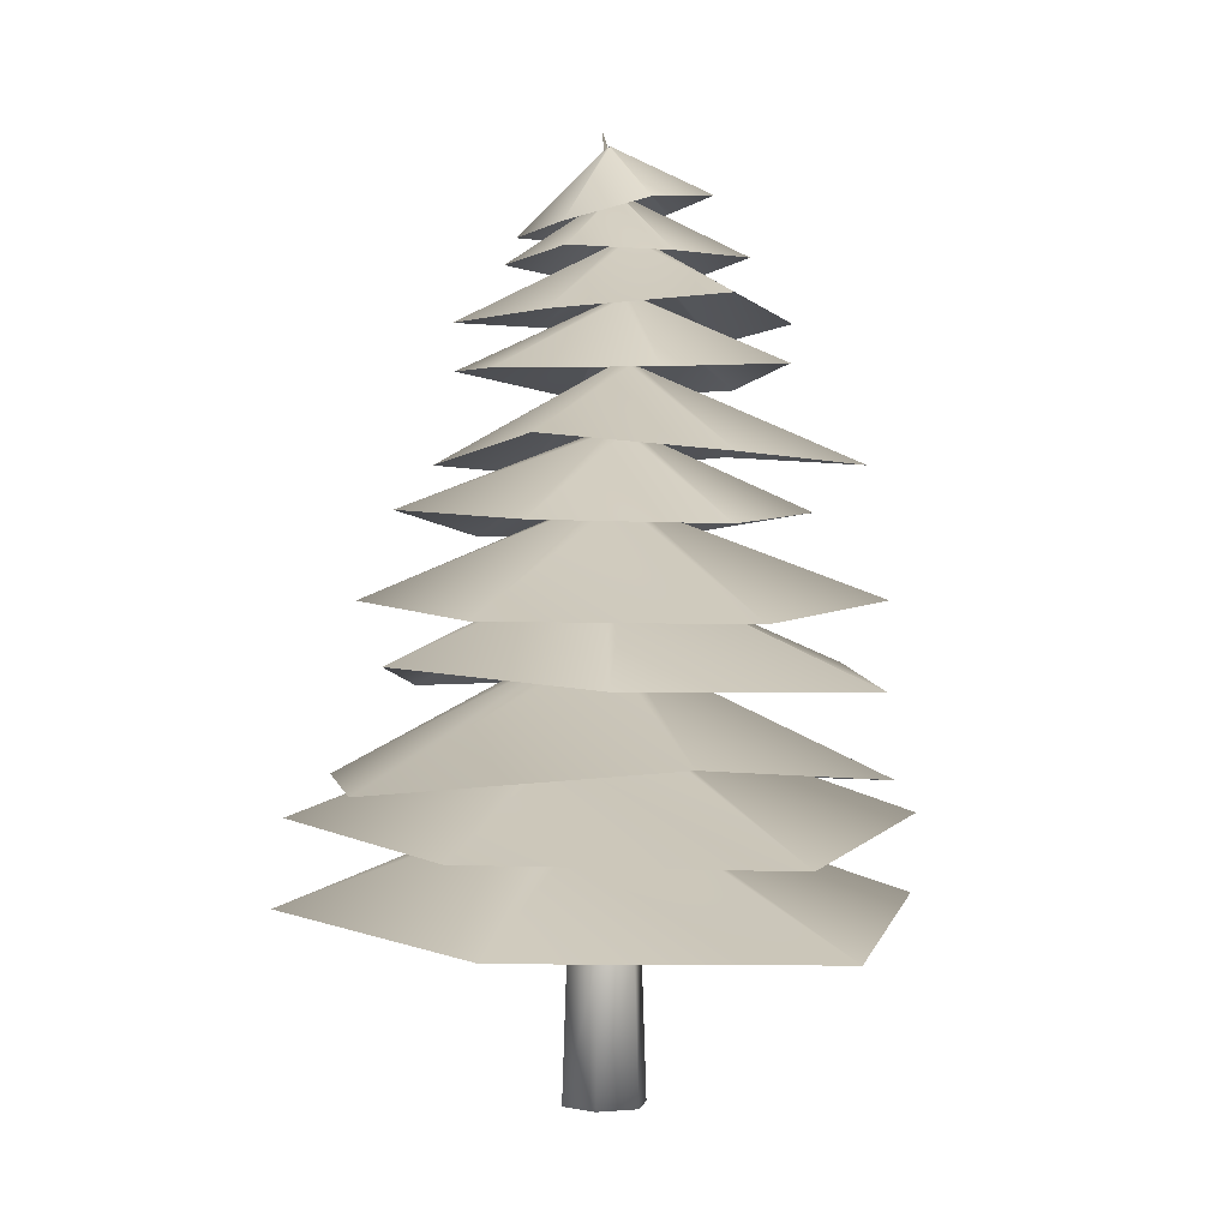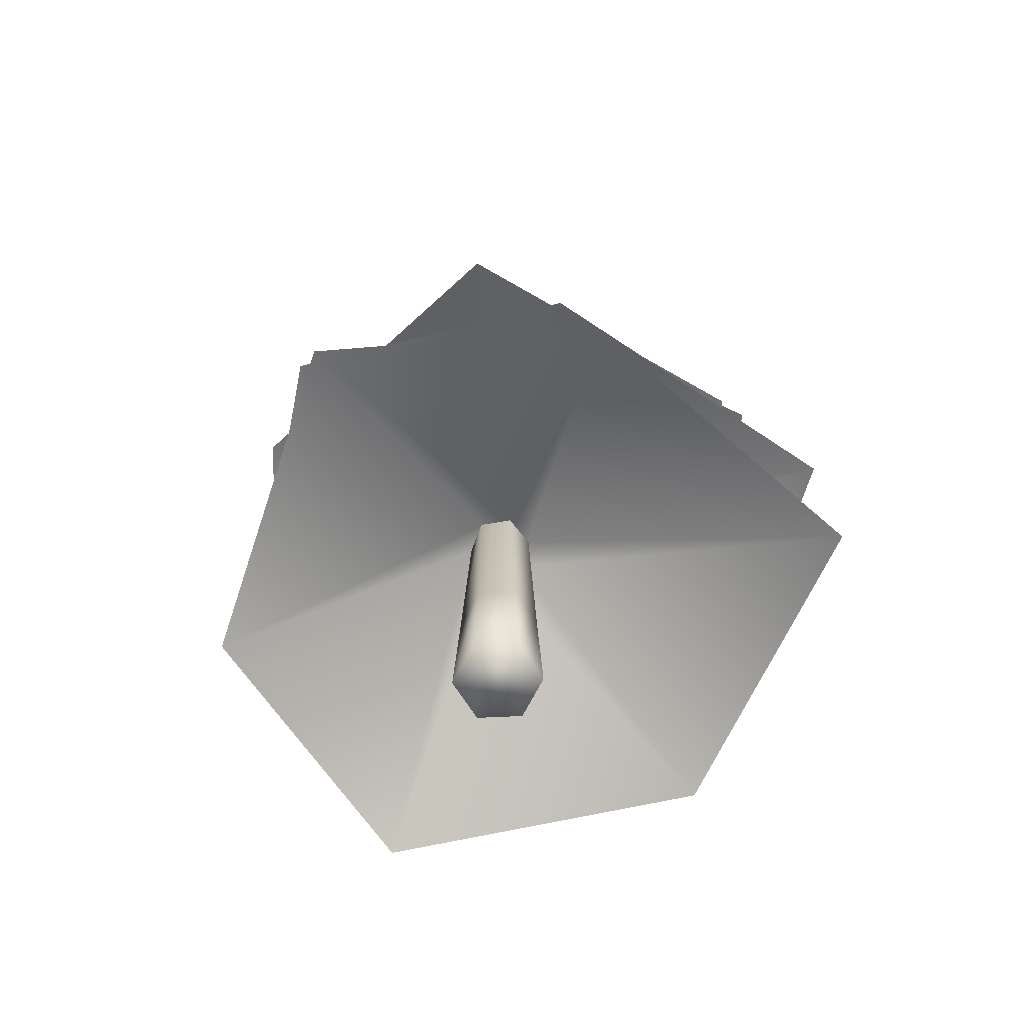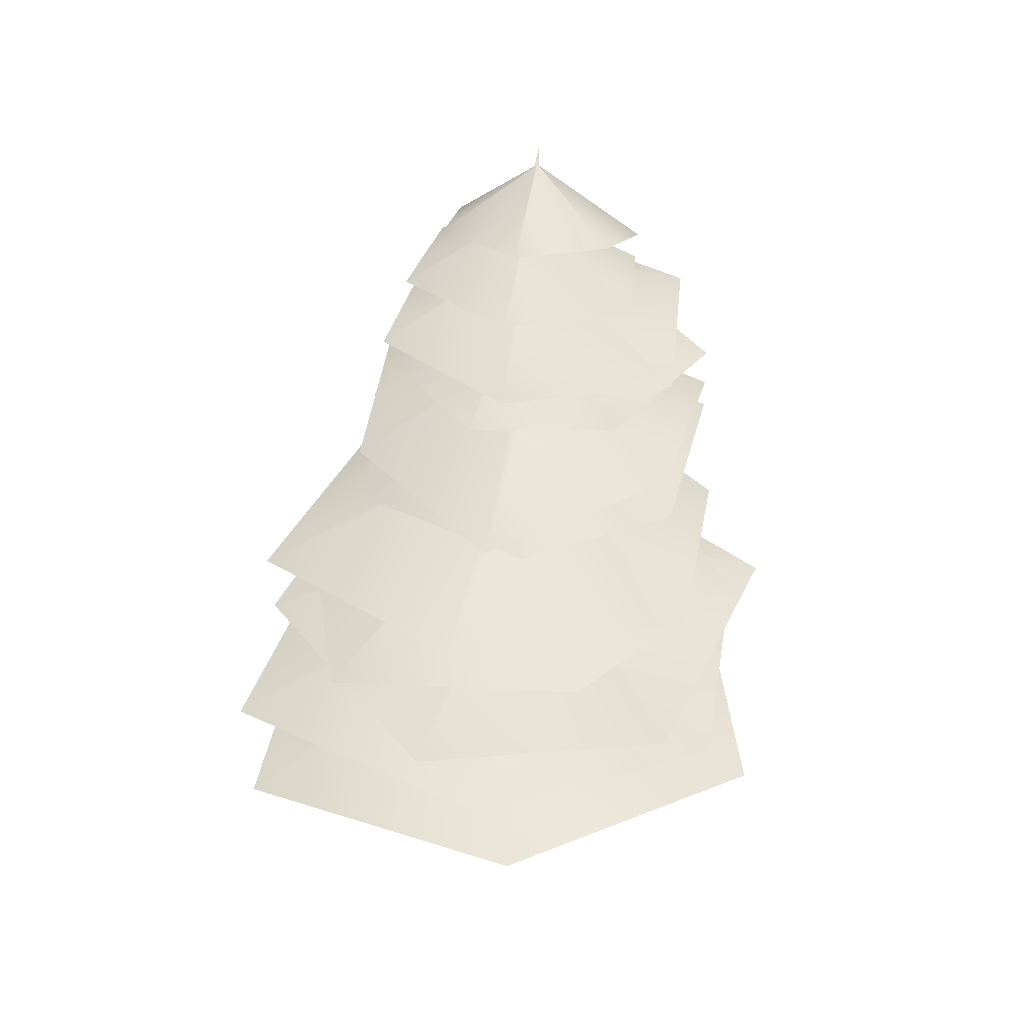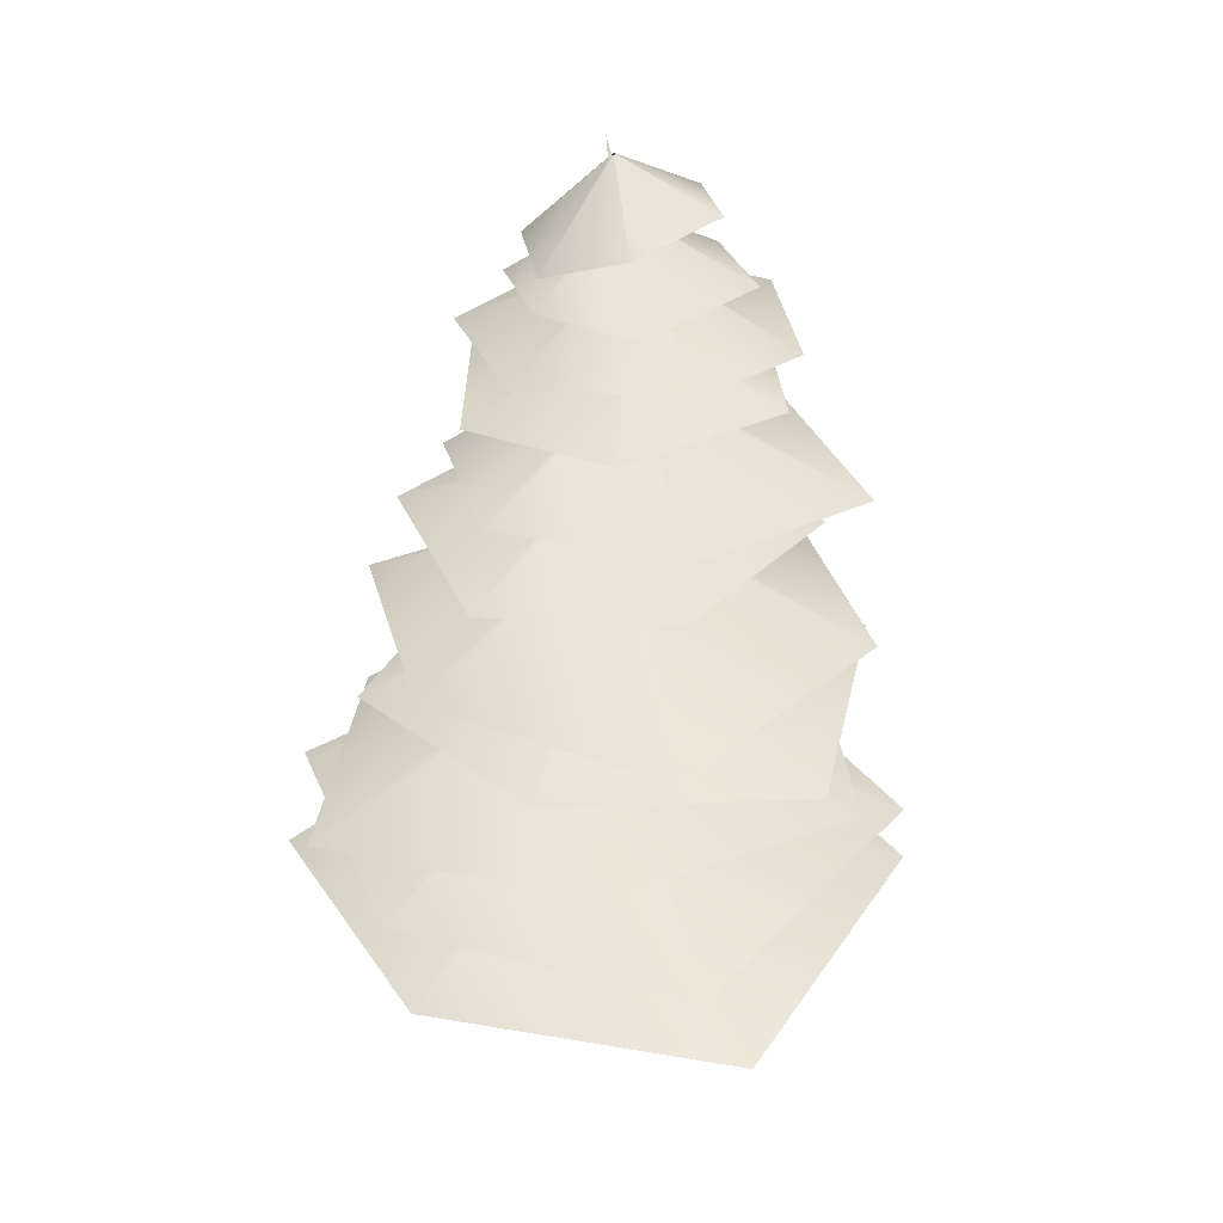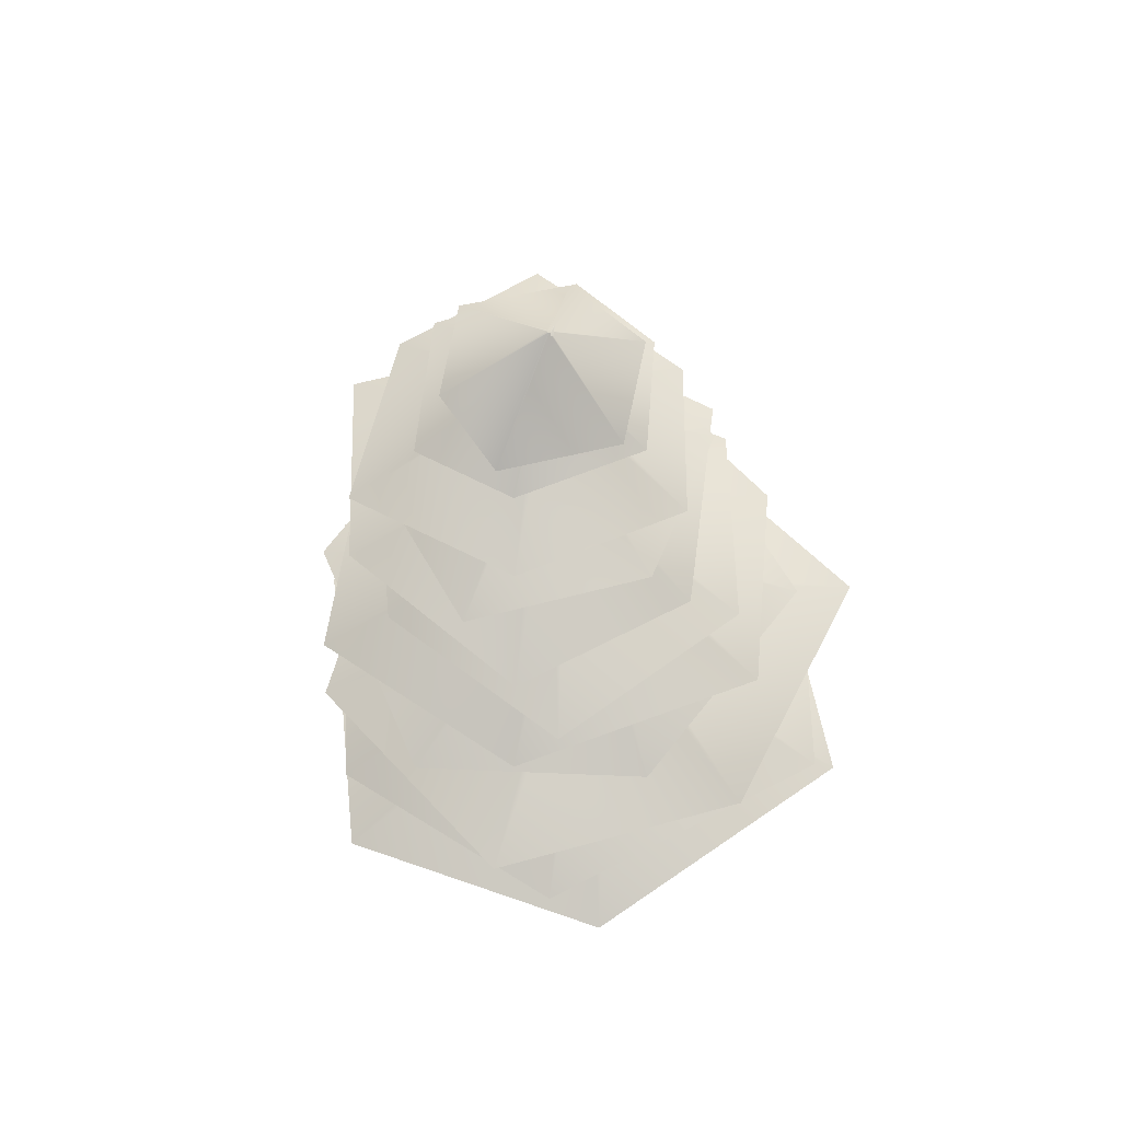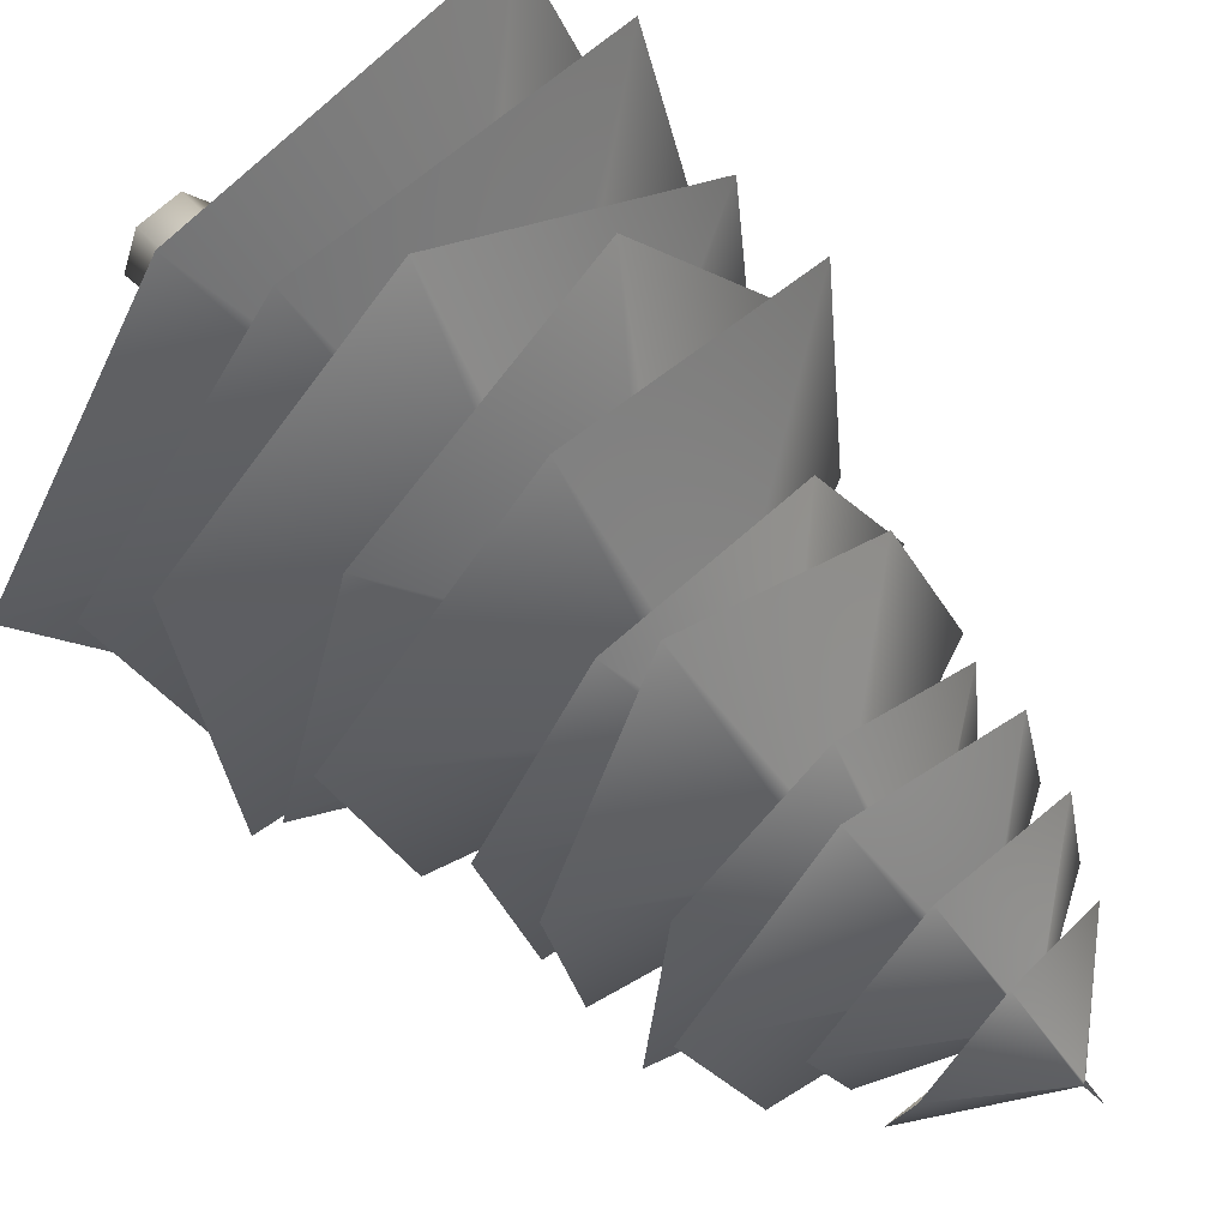
<metadata>
{"format":"obj","ext":"obj","renderer":"f3d","projection":"perspective","resolution":1024,"background":"white","views":[{"elev":-0.2,"azim":-72.3,"up":"+Y"},{"elev":-70.4,"azim":-110.3,"up":"+Y"},{"elev":39.1,"azim":29.8,"up":"+Y"},{"elev":30.7,"azim":-56.3,"up":"+Y"},{"elev":60.9,"azim":144.0,"up":"+Y"},{"elev":55.9,"azim":136.9,"up":"+Z"}]}
</metadata>
<code>
v  106.5 60.49 -7.893
v  48.65 59.21 -92.17
v  -0.2402 104.1 -16.13
v  5.168 103.9 -6.867
v  -63 68.97 -95.78
v  -10.8 104.9 -16.14
v  -106.5 60.49 -7.9
v  -16.09 104.9 -6.724
v  -66.42 59.21 98.54
v  -10.82 104.2 2.262
v  49.43 68.97 90.36
v  -0.2226 103.9 2.269
v  16.87 0 -6.021
v  7.859 0 -17.98
v  7.205 48.46 -16.44
v  15.21 48.46 -5.817
v  -7.005 0 -16.16
v  -5.998 48.46 -14.82
v  -12.86 0 -2.371
v  -11.2 48.46 -2.575
v  -3.844 0 9.589
v  -3.19 48.46 8.049
v  11.02 0 7.764
v  10.01 48.46 6.428
v  -0.1812 104.1 -16.24
v  5.202 103.3 -6.912
v  -10.95 104.9 -16.21
v  -16.33 104.9 -6.852
v  -10.95 104.2 2.477
v  -0.1812 103.4 2.447
v  6.08 152.4 -12.49
v  7.59 151.7 -3.92
v  -2.107 153 -15.45
v  -8.783 153 -9.827
v  -7.273 152.4 -1.253
v  0.9136 151.8 1.701
v  7.061 200.3 -6.41
v  8.354 200.1 0.9817
v  0.028 200.9 -8.974
v  -5.712 201.2 -4.148
v  -4.419 201 3.244
v  2.614 200.4 5.808
v  12.66 246.3 -3.667
v  13.74 246.4 2.503
v  6.77 246.1 -5.808
v  1.971 246 -1.778
v  3.058 246.2 4.391
v  8.944 246.4 6.532
v  10.28 288.7 -1.32
v  11.06 290 2.656
v  6.292 288 -2.577
v  3.072 288.5 0.1418
v  3.845 289.8 4.118
v  7.838 290.6 5.375
v  7.015 327.6 -6.696
v  10.76 109.6 92.96
v  87.73 105.3 32.33
v  7.457 152.9 -3.842
v  0.8759 152.8 1.66
v  79.41 117.2 -68.29
v  5.933 153.7 -12.24
v  -11.28 109.6 -98.21
v  -2.016 153.8 -15.14
v  -102.7 108.4 -51.25
v  -8.6 153 -9.77
v  -83.36 117.2 51.92
v  -7.08 152.8 -1.396
v  88.58 161.5 22.97
v  60.75 160.4 -55.74
v  7.009 200.7 -6.355
v  8.345 200.6 0.9452
v  -26.59 168.4 -82.15
v  0.133 201.4 -8.86
v  -79.43 161.5 -21.97
v  -5.584 201.5 -4.095
v  -70.31 160.4 70.47
v  -4.354 201.2 3.188
v  22.84 168.4 88.47
v  2.619 200.6 5.847
v  56.86 215 -52.86
v  -9.848 214.2 -61.2
v  6.714 246.6 -5.609
v  12.46 246.5 -3.561
v  -60.35 220.6 -7.828
v  2.27 247.1 -1.734
v  -36.07 215 51.91
v  3.251 247.2 4.382
v  33.78 214.2 78.67
v  8.91 246.9 6.326
v  75.2 220.6 18.09
v  13.64 247.1 2.444
v  -11.56 261.8 -53.44
v  -43.83 261.2 -8.915
v  3.368 288.6 0.1406
v  6.366 288.1 -2.528
v  -25.48 266.4 48.32
v  3.996 289.8 4.031
v  26.9 261.8 54.47
v  7.754 290.8 5.036
v  73.61 261.2 14.95
v  10.95 290.1 2.553
v  48.54 266.4 -42.29
v  10.24 288.7 -1.255
v  -27.19 291.7 -8.909
v  -17.36 299.9 18.34
v  7.136 321.5 -4.038
v  7.093 321.4 -4.665
v  18.1 305.2 29.51
v  7.678 321.7 -3.742
v  41.78 303.5 6.295
v  8.163 321.8 -4.112
v  40.15 294 -21.53
v  8.161 321.7 -4.745
v  1.423 291.4 -35.44
v  7.622 321.5 -5.023
v  84.69 140.2 -27.72
v  19.02 139.1 -79.27
v  0.1019 179.4 -8.777
v  5.141 179.2 -3.329
v  -68.88 147.1 -54.77
v  -7.046 180.1 -7.208
v  -81.25 140.2 24.35
v  -9.32 180.2 -0.1211
v  -24.01 139.1 97.52
v  -4.379 179.8 5.369
v  64.28 147.1 62.81
v  2.933 179.2 3.878
v  -68.49 193 -7.508
v  -35.02 192.2 50.8
v  -0.58 224.6 4.127
v  -2.399 224.5 -1.694
v  37.99 198.6 59.04
v  5.189 225.2 5.346
v  71.11 193 3.707
v  9.485 225.2 0.8834
v  50.46 192.2 -68.19
v  7.634 224.9 -4.806
v  -25.93 198.6 -68.93
v  1.69 225.1 -6.247
v  -44.53 242.9 -27.11
v  -37.77 242.2 27.46
v  2.926 269.6 1.895
v  3.298 269.1 -2.101
v  14.68 247.4 56.81
v  6.038 270.8 4.313
v  57.19 242.9 25.58
v  9.472 271.9 2.484
v  64.4 242.2 -35.18
v  10.11 271.2 -1.508
v  7.027 247.4 -59.94
v  6.999 269.7 -3.811
v  52.4 280.3 6.819
v  37.06 281.2 -26.2
v  7.204 305.4 -2.144
v  7.303 305.5 -1.521
v  -7.194 281.1 -36.54
v  6.625 305.5 -2.419
v  -33.24 283 -6.028
v  6.156 305.7 -2.05
v  -27.54 280.4 28.99
v  6.218 305.8 -1.411
v  20.59 284 41.43
v  6.797 305.6 -1.144
v  96.32 84.18 8.036
v  63.4 87.84 -80.23
v  2.998 132.5 -13.62
v  6.676 132.4 -5.872
v  -48.01 97.09 -98.54
v  -5.517 133.3 -14.25
v  -103.8 89.06 -20.3
v  -10.31 133.4 -7.278
v  -78.54 87.84 86.79
v  -6.762 132.7 0.4398
v  38.72 97.09 94.39
v  1.726 132.4 1.065
g Cone01
f 1 2 3 4
f 2 5 6 3
f 5 7 8 6
f 7 9 10 8
f 9 11 12 10
f 11 1 4 12
f 13 14 15 16
f 14 17 18 15
f 17 19 20 18
f 19 21 22 20
f 21 23 24 22
f 23 13 16 24
f 16 15 25 26
f 15 18 27 25
f 18 20 28 27
f 20 22 29 28
f 22 24 30 29
f 24 16 26 30
f 26 25 31 32
f 25 27 33 31
f 27 28 34 33
f 28 29 35 34
f 29 30 36 35
f 30 26 32 36
f 32 31 37 38
f 31 33 39 37
f 33 34 40 39
f 34 35 41 40
f 35 36 42 41
f 36 32 38 42
f 38 37 43 44
f 37 39 45 43
f 39 40 46 45
f 40 41 47 46
f 41 42 48 47
f 42 38 44 48
f 44 43 49 50
f 43 45 51 49
f 45 46 52 51
f 46 47 53 52
f 47 48 54 53
f 48 44 50 54
f 21 19 17 13
f 50 49 55
f 49 51 55
f 51 52 55
f 52 53 55
f 53 54 55
f 54 50 55
f 17 14 13
f 23 21 13
f 56 57 58 59
f 57 60 61 58
f 60 62 63 61
f 62 64 65 63
f 64 66 67 65
f 66 56 59 67
f 68 69 70 71
f 69 72 73 70
f 72 74 75 73
f 74 76 77 75
f 76 78 79 77
f 78 68 71 79
f 80 81 82 83
f 81 84 85 82
f 84 86 87 85
f 86 88 89 87
f 88 90 91 89
f 90 80 83 91
f 92 93 94 95
f 93 96 97 94
f 96 98 99 97
f 98 100 101 99
f 100 102 103 101
f 102 92 95 103
f 104 105 106 107
f 105 108 109 106
f 108 110 111 109
f 110 112 113 111
f 112 114 115 113
f 114 104 107 115
f 116 117 118 119
f 117 120 121 118
f 120 122 123 121
f 122 124 125 123
f 124 126 127 125
f 126 116 119 127
f 128 129 130 131
f 129 132 133 130
f 132 134 135 133
f 134 136 137 135
f 136 138 139 137
f 138 128 131 139
f 140 141 142 143
f 141 144 145 142
f 144 146 147 145
f 146 148 149 147
f 148 150 151 149
f 150 140 143 151
f 152 153 154 155
f 153 156 157 154
f 156 158 159 157
f 158 160 161 159
f 160 162 163 161
f 162 152 155 163
f 164 165 166 167
f 165 168 169 166
f 168 170 171 169
f 170 172 173 171
f 172 174 175 173
f 174 164 167 175

</code>
